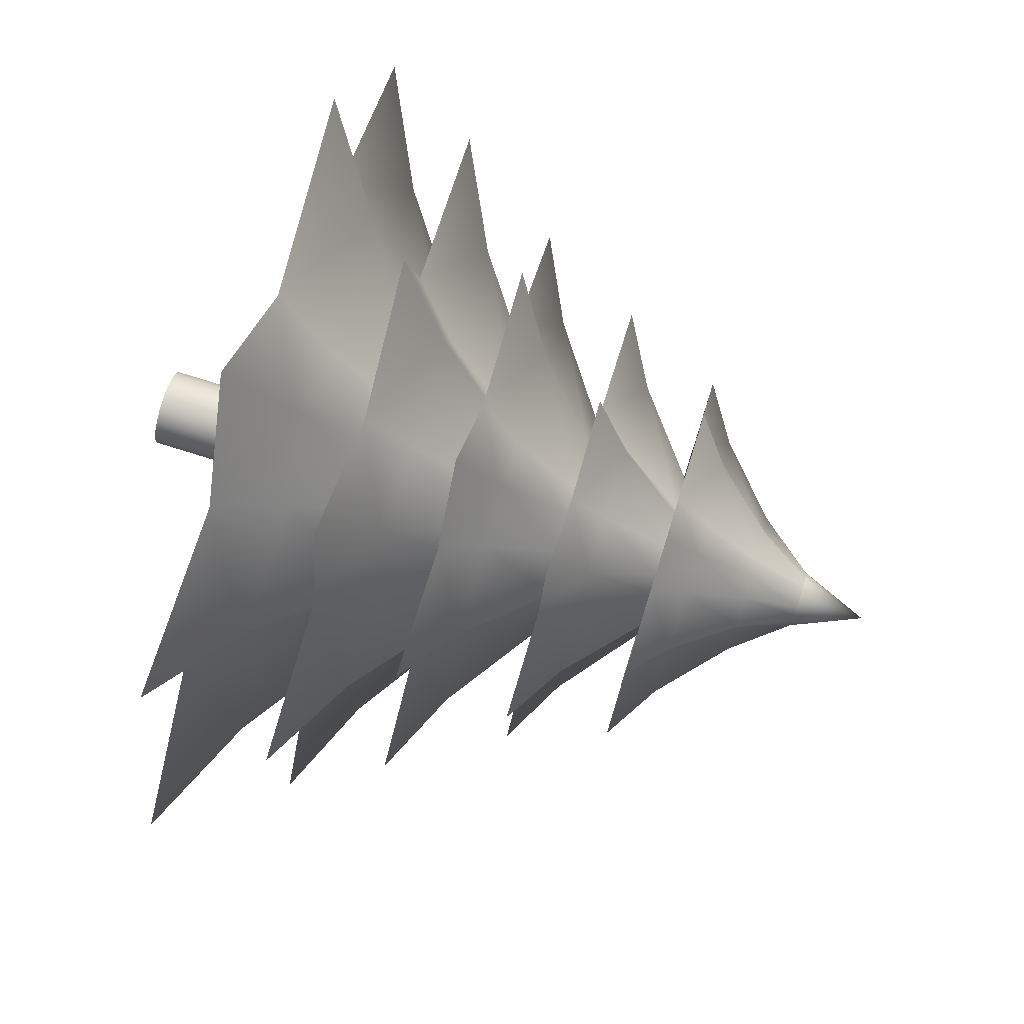
<metadata>
{"format":"obj","ext":"obj","renderer":"f3d","projection":"perspective","resolution":1024,"background":"white","views":[{"elev":79.1,"azim":107.2,"up":"+Z"}]}
</metadata>
<code>
g default
v 0.9519 -1 -1.113
v 0.3011 -1 -0.9238
v -0.1136 -1 -1.46
v -0.4404 -1 -0.8661
v -1.113 -1 -0.9519
v -0.9238 -1 -0.3011
v -1.46 -1 0.1136
v -0.8661 -1 0.4404
v -0.9519 -1 1.113
v -0.3011 -1 0.9238
v 0.1136 -1 1.46
v 0.4404 -1 0.8661
v 1.113 -1 0.9519
v 0.9238 -1 0.3011
v 1.46 -1 -0.1136
v 0.8661 -1 -0.4404
v 0.1423 0.1433 -0.1664
v 0.06784 0.1433 -0.2082
v -0.01699 0.1433 -0.2183
v -0.09922 0.1433 -0.1952
v -0.1664 0.1433 -0.1423
v -0.2082 0.1433 -0.06784
v -0.2183 0.1433 0.01699
v -0.1952 0.1433 0.09922
v -0.1423 0.1433 0.1664
v -0.06784 0.1433 0.2082
v 0.01699 0.1433 0.2183
v 0.09922 0.1433 0.1952
v 0.1664 0.1433 0.1423
v 0.2082 0.1433 0.06784
v 0.2183 0.1433 -0.01699
v 0.1952 0.1433 -0.09922
v 0 -0.7385 0
v 0 0.667 0
v 0.08057 -0.7327 1.035
v -0.2198 -0.7327 0.6745
v -0.6752 -0.7327 0.7891
v -0.6324 -0.7327 0.3215
v -1.035 -0.7327 0.08057
v -0.6745 -0.7327 -0.2198
v -0.7891 -0.7327 -0.6752
v -0.3215 -0.7327 -0.6324
v -0.08057 -0.7327 -1.035
v 0.2198 -0.7327 -0.6745
v 0.6752 -0.7327 -0.7891
v 0.6324 -0.7327 -0.3215
v 1.035 -0.7327 -0.08057
v 0.6745 -0.7327 0.2198
v 0.7891 -0.7327 0.6752
v 0.3215 -0.7327 0.6324
v 0.04219 -0.2752 0.5421
v -0.1265 -0.2752 0.3881
v -0.3535 -0.2752 0.4132
v -0.3639 -0.2752 0.185
v -0.5421 -0.2752 0.04219
v -0.3881 -0.2752 -0.1265
v -0.4132 -0.2752 -0.3535
v -0.185 -0.2752 -0.3639
v -0.04219 -0.2752 -0.5421
v 0.1265 -0.2752 -0.3881
v 0.3535 -0.2752 -0.4132
v 0.3639 -0.2752 -0.185
v 0.5421 -0.2752 -0.04219
v 0.3881 -0.2752 0.1265
v 0.4132 -0.2752 0.3535
v 0.185 -0.2752 0.3639
v 0.4759 -0.827 -0.5563
v 0.1505 -0.827 -0.4619
v -0.0568 -0.827 -0.7299
v -0.2202 -0.827 -0.4331
v -0.5563 -0.827 -0.4759
v -0.4619 -0.827 -0.1505
v -0.7299 -0.827 0.0568
v -0.4331 -0.827 0.2202
v -0.4759 -0.827 0.5563
v -0.1505 -0.827 0.4619
v 0.0568 -0.827 0.7299
v 0.2202 -0.827 0.4331
v 0.5563 -0.827 0.4759
v 0.4619 -0.827 0.1505
v 0.7299 -0.827 -0.0568
v 0.4331 -0.827 -0.2202
g pCylinder1
f 17 18 34
f 18 19 34
f 19 20 34
f 20 21 34
f 21 22 34
f 22 23 34
f 23 24 34
f 24 25 34
f 25 26 34
f 26 27 34
f 27 28 34
f 28 29 34
f 29 30 34
f 30 31 34
f 31 32 34
f 32 17 34
f 36 35 51 52
f 37 36 52 53
f 38 37 53 54
f 39 38 54 55
f 40 39 55 56
f 41 40 56 57
f 42 41 57 58
f 43 42 58 59
f 44 43 59 60
f 45 44 60 61
f 46 45 61 62
f 47 46 62 63
f 48 47 63 64
f 49 48 64 65
f 50 49 65 66
f 35 50 66 51
f 52 51 27 26
f 53 52 26 25
f 54 53 25 24
f 55 54 24 23
f 56 55 23 22
f 57 56 22 21
f 58 57 21 20
f 59 58 20 19
f 60 59 19 18
f 61 60 18 17
f 62 61 17 32
f 63 62 32 31
f 64 63 31 30
f 65 64 30 29
f 66 65 29 28
f 51 66 28 27
f 45 1 2 44
f 2 3 43 44
f 43 3 4 42
f 4 5 41 42
f 41 5 6 40
f 6 7 39 40
f 39 7 8 38
f 8 9 37 38
f 37 9 10 36
f 10 11 35 36
f 35 11 12 50
f 12 13 49 50
f 49 13 14 48
f 14 15 47 48
f 47 15 16 46
f 16 1 45 46
f 67 68 2 1
f 68 69 3 2
f 69 70 4 3
f 70 71 5 4
f 71 72 6 5
f 72 73 7 6
f 73 74 8 7
f 74 75 9 8
f 75 76 10 9
f 76 77 11 10
f 77 78 12 11
f 78 79 13 12
f 79 80 14 13
f 80 81 15 14
f 81 82 16 15
f 82 67 1 16
f 74 73 33
f 75 74 33
f 76 75 33
f 77 76 33
f 78 77 33
f 79 78 33
f 80 79 33
f 81 80 33
f 82 81 33
f 67 82 33
f 68 67 33
f 69 68 33
f 70 69 33
f 71 70 33
f 72 71 33
f 73 72 33
g default
v 1.66 -1.768 -0.6876
v 0.8432 -1.768 -0.8432
v 0.6876 -1.768 -1.66
v 1e-06 -1.768 -1.192
v -0.6876 -1.768 -1.66
v -0.8432 -1.768 -0.8432
v -1.66 -1.768 -0.6876
v -1.192 -1.768 -0
v -1.66 -1.768 0.6876
v -0.8432 -1.768 0.8432
v -0.6876 -1.768 1.66
v -0 -1.768 1.192
v 0.6876 -1.768 1.66
v 0.8432 -1.768 0.8432
v 1.66 -1.768 0.6876
v 1.192 -1.768 0
v 0.2482 -0.5499 -0.1028
v 0.19 -0.5499 -0.19
v 0.1028 -0.5499 -0.2482
v 0 -0.5499 -0.2687
v -0.1028 -0.5499 -0.2482
v -0.19 -0.5499 -0.19
v -0.2482 -0.5499 -0.1028
v -0.2687 -0.5499 -0
v -0.2482 -0.5499 0.1028
v -0.19 -0.5499 0.19
v -0.1028 -0.5499 0.2482
v -0 -0.5499 0.2687
v 0.1028 -0.5499 0.2482
v 0.19 -0.5499 0.19
v 0.2482 -0.5499 0.1028
v 0.2687 -0.5499 0
v 0 -1.489 0
v 0 0.008065 0
v -0.4877 -1.483 1.178
v -0.6157 -1.483 0.6157
v -1.178 -1.483 0.4877
v -0.8707 -1.483 -0
v -1.178 -1.483 -0.4877
v -0.6157 -1.483 -0.6157
v -0.4877 -1.483 -1.178
v 0 -1.483 -0.8707
v 0.4877 -1.483 -1.178
v 0.6157 -1.483 -0.6157
v 1.178 -1.483 -0.4877
v 0.8707 -1.483 0
v 1.178 -1.483 0.4877
v 0.6157 -1.483 0.6157
v 0.4877 -1.483 1.178
v -0 -1.483 0.8707
v -0.2554 -0.9958 0.6165
v -0.3542 -0.9958 0.3542
v -0.6165 -0.9958 0.2554
v -0.501 -0.9958 -0
v -0.6165 -0.9958 -0.2554
v -0.3542 -0.9958 -0.3542
v -0.2554 -0.9958 -0.6165
v 0 -0.9958 -0.501
v 0.2554 -0.9958 -0.6165
v 0.3542 -0.9958 -0.3542
v 0.6165 -0.9958 -0.2554
v 0.501 -0.9958 0
v 0.6165 -0.9958 0.2554
v 0.3542 -0.9958 0.3542
v 0.2554 -0.9958 0.6165
v -0 -0.9958 0.501
v 0.8301 -1.584 -0.3438
v 0.4216 -1.584 -0.4216
v 0.3438 -1.584 -0.8301
v 0 -1.584 -0.5962
v -0.3438 -1.584 -0.8301
v -0.4216 -1.584 -0.4216
v -0.8301 -1.584 -0.3438
v -0.5962 -1.584 -0
v -0.8301 -1.584 0.3438
v -0.4216 -1.584 0.4216
v -0.3438 -1.584 0.8301
v -0 -1.584 0.5962
v 0.3438 -1.584 0.8301
v 0.4216 -1.584 0.4216
v 0.8301 -1.584 0.3438
v 0.5962 -1.584 0
g pCylinder2
f 99 100 116
f 100 101 116
f 101 102 116
f 102 103 116
f 103 104 116
f 104 105 116
f 105 106 116
f 106 107 116
f 107 108 116
f 108 109 116
f 109 110 116
f 110 111 116
f 111 112 116
f 112 113 116
f 113 114 116
f 114 99 116
f 118 117 133 134
f 119 118 134 135
f 120 119 135 136
f 121 120 136 137
f 122 121 137 138
f 123 122 138 139
f 124 123 139 140
f 125 124 140 141
f 126 125 141 142
f 127 126 142 143
f 128 127 143 144
f 129 128 144 145
f 130 129 145 146
f 131 130 146 147
f 132 131 147 148
f 117 132 148 133
f 134 133 109 108
f 135 134 108 107
f 136 135 107 106
f 137 136 106 105
f 138 137 105 104
f 139 138 104 103
f 140 139 103 102
f 141 140 102 101
f 142 141 101 100
f 143 142 100 99
f 144 143 99 114
f 145 144 114 113
f 146 145 113 112
f 147 146 112 111
f 148 147 111 110
f 133 148 110 109
f 127 83 84 126
f 84 85 125 126
f 125 85 86 124
f 86 87 123 124
f 123 87 88 122
f 88 89 121 122
f 121 89 90 120
f 90 91 119 120
f 119 91 92 118
f 92 93 117 118
f 117 93 94 132
f 94 95 131 132
f 131 95 96 130
f 96 97 129 130
f 129 97 98 128
f 98 83 127 128
f 149 150 84 83
f 150 151 85 84
f 151 152 86 85
f 152 153 87 86
f 153 154 88 87
f 154 155 89 88
f 155 156 90 89
f 156 157 91 90
f 157 158 92 91
f 158 159 93 92
f 159 160 94 93
f 160 161 95 94
f 161 162 96 95
f 162 163 97 96
f 163 164 98 97
f 164 149 83 98
f 156 155 115
f 157 156 115
f 158 157 115
f 159 158 115
f 160 159 115
f 161 160 115
f 162 161 115
f 163 162 115
f 164 163 115
f 149 164 115
f 150 149 115
f 151 150 115
f 152 151 115
f 153 152 115
f 154 153 115
f 155 154 115
g default
v 1.452 -2.607 -1.697
v 0.4592 -2.607 -1.409
v -0.1732 -2.607 -2.226
v -0.6716 -2.607 -1.321
v -1.697 -2.607 -1.452
v -1.409 -2.607 -0.4592
v -2.226 -2.607 0.1732
v -1.321 -2.607 0.6716
v -1.452 -2.607 1.697
v -0.4592 -2.607 1.409
v 0.1732 -2.607 2.226
v 0.6716 -2.607 1.321
v 1.697 -2.607 1.452
v 1.409 -2.607 0.4592
v 2.226 -2.607 -0.1732
v 1.321 -2.607 -0.6716
v 0.2171 -1.257 -0.2537
v 0.1035 -1.257 -0.3175
v -0.02591 -1.257 -0.3329
v -0.1513 -1.257 -0.2977
v -0.2537 -1.257 -0.2171
v -0.3175 -1.257 -0.1035
v -0.3329 -1.257 0.02591
v -0.2977 -1.257 0.1513
v -0.2171 -1.257 0.2537
v -0.1035 -1.257 0.3175
v 0.02591 -1.257 0.3329
v 0.1513 -1.257 0.2977
v 0.2537 -1.257 0.2171
v 0.3175 -1.257 0.1035
v 0.3329 -1.257 -0.02591
v 0.2977 -1.257 -0.1513
v 0 -2.298 0
v 0 -0.6384 0
v 0.1229 -2.292 1.579
v -0.3353 -2.292 1.029
v -1.03 -2.292 1.203
v -0.9645 -2.292 0.4904
v -1.579 -2.292 0.1229
v -1.029 -2.292 -0.3353
v -1.203 -2.292 -1.03
v -0.4904 -2.292 -0.9645
v -0.1229 -2.292 -1.579
v 0.3353 -2.292 -1.029
v 1.03 -2.292 -1.203
v 0.9645 -2.292 -0.4904
v 1.579 -2.292 -0.1229
v 1.029 -2.292 0.3353
v 1.203 -2.292 1.03
v 0.4904 -2.292 0.9645
v 0.06434 -1.751 0.8268
v -0.1929 -1.751 0.5919
v -0.5391 -1.751 0.6301
v -0.555 -1.751 0.2822
v -0.8268 -1.751 0.06434
v -0.5919 -1.751 -0.1929
v -0.6301 -1.751 -0.5391
v -0.2822 -1.751 -0.555
v -0.06434 -1.751 -0.8268
v 0.1929 -1.751 -0.5919
v 0.5391 -1.751 -0.6301
v 0.555 -1.751 -0.2822
v 0.8268 -1.751 -0.06434
v 0.5919 -1.751 0.1929
v 0.6301 -1.751 0.5391
v 0.2822 -1.751 0.555
v 0.7259 -2.403 -0.8484
v 0.2296 -2.403 -0.7045
v -0.08662 -2.403 -1.113
v -0.3358 -2.403 -0.6605
v -0.8484 -2.403 -0.7259
v -0.7045 -2.403 -0.2296
v -1.113 -2.403 0.08662
v -0.6605 -2.403 0.3358
v -0.7259 -2.403 0.8484
v -0.2296 -2.403 0.7045
v 0.08662 -2.403 1.113
v 0.3358 -2.403 0.6605
v 0.8484 -2.403 0.7259
v 0.7045 -2.403 0.2296
v 1.113 -2.403 -0.08662
v 0.6605 -2.403 -0.3358
g pCylinder3
f 181 182 198
f 182 183 198
f 183 184 198
f 184 185 198
f 185 186 198
f 186 187 198
f 187 188 198
f 188 189 198
f 189 190 198
f 190 191 198
f 191 192 198
f 192 193 198
f 193 194 198
f 194 195 198
f 195 196 198
f 196 181 198
f 200 199 215 216
f 201 200 216 217
f 202 201 217 218
f 203 202 218 219
f 204 203 219 220
f 205 204 220 221
f 206 205 221 222
f 207 206 222 223
f 208 207 223 224
f 209 208 224 225
f 210 209 225 226
f 211 210 226 227
f 212 211 227 228
f 213 212 228 229
f 214 213 229 230
f 199 214 230 215
f 216 215 191 190
f 217 216 190 189
f 218 217 189 188
f 219 218 188 187
f 220 219 187 186
f 221 220 186 185
f 222 221 185 184
f 223 222 184 183
f 224 223 183 182
f 225 224 182 181
f 226 225 181 196
f 227 226 196 195
f 228 227 195 194
f 229 228 194 193
f 230 229 193 192
f 215 230 192 191
f 209 165 166 208
f 166 167 207 208
f 207 167 168 206
f 168 169 205 206
f 205 169 170 204
f 170 171 203 204
f 203 171 172 202
f 172 173 201 202
f 201 173 174 200
f 174 175 199 200
f 199 175 176 214
f 176 177 213 214
f 213 177 178 212
f 178 179 211 212
f 211 179 180 210
f 180 165 209 210
f 231 232 166 165
f 232 233 167 166
f 233 234 168 167
f 234 235 169 168
f 235 236 170 169
f 236 237 171 170
f 237 238 172 171
f 238 239 173 172
f 239 240 174 173
f 240 241 175 174
f 241 242 176 175
f 242 243 177 176
f 243 244 178 177
f 244 245 179 178
f 245 246 180 179
f 246 231 165 180
f 238 237 197
f 239 238 197
f 240 239 197
f 241 240 197
f 242 241 197
f 243 242 197
f 244 243 197
f 245 244 197
f 246 245 197
f 231 246 197
f 232 231 197
f 233 232 197
f 234 233 197
f 235 234 197
f 236 235 197
f 237 236 197
g default
v 2.541 -3.373 -1.052
v 1.29 -3.373 -1.29
v 1.052 -3.373 -2.541
v 1e-06 -3.373 -1.825
v -1.052 -3.373 -2.541
v -1.29 -3.373 -1.29
v -2.541 -3.373 -1.052
v -1.825 -3.373 -1e-06
v -2.541 -3.373 1.052
v -1.29 -3.373 1.29
v -1.052 -3.373 2.541
v -0 -3.373 1.825
v 1.052 -3.373 2.541
v 1.29 -3.373 1.29
v 2.541 -3.373 1.052
v 1.825 -3.373 0
v 0.3799 -1.756 -0.1574
v 0.2908 -1.756 -0.2908
v 0.1574 -1.756 -0.3799
v 0 -1.756 -0.4112
v -0.1574 -1.756 -0.3799
v -0.2908 -1.756 -0.2908
v -0.3799 -1.756 -0.1574
v -0.4112 -1.756 -0
v -0.3799 -1.756 0.1574
v -0.2908 -1.756 0.2908
v -0.1574 -1.756 0.3799
v -0 -1.756 0.4112
v 0.1574 -1.756 0.3799
v 0.2908 -1.756 0.2908
v 0.3799 -1.756 0.1574
v 0.4112 -1.756 0
v 0 -3.003 0
v 0 -1.016 0
v -0.7465 -2.995 1.802
v -0.9422 -2.995 0.9422
v -1.802 -2.995 0.7465
v -1.333 -2.995 -0
v -1.802 -2.995 -0.7465
v -0.9422 -2.995 -0.9422
v -0.7464 -2.995 -1.802
v 1e-06 -2.995 -1.333
v 0.7465 -2.995 -1.802
v 0.9422 -2.995 -0.9422
v 1.802 -2.995 -0.7464
v 1.333 -2.995 0
v 1.802 -2.995 0.7465
v 0.9422 -2.995 0.9422
v 0.7465 -2.995 1.802
v -0 -2.995 1.333
v -0.3908 -2.348 0.9436
v -0.5422 -2.348 0.5422
v -0.9436 -2.348 0.3908
v -0.7667 -2.348 -0
v -0.9436 -2.348 -0.3908
v -0.5422 -2.348 -0.5422
v -0.3908 -2.348 -0.9436
v 0 -2.348 -0.7667
v 0.3908 -2.348 -0.9436
v 0.5422 -2.348 -0.5422
v 0.9436 -2.348 -0.3908
v 0.7667 -2.348 0
v 0.9436 -2.348 0.3908
v 0.5422 -2.348 0.5422
v 0.3908 -2.348 0.9436
v -0 -2.348 0.7667
v 1.27 -3.128 -0.5262
v 0.6452 -3.128 -0.6452
v 0.5262 -3.128 -1.27
v 0 -3.128 -0.9125
v -0.5262 -3.128 -1.27
v -0.6452 -3.128 -0.6452
v -1.27 -3.128 -0.5262
v -0.9125 -3.128 -0
v -1.27 -3.128 0.5262
v -0.6452 -3.128 0.6452
v -0.5262 -3.128 1.27
v -0 -3.128 0.9125
v 0.5262 -3.128 1.27
v 0.6452 -3.128 0.6452
v 1.27 -3.128 0.5262
v 0.9125 -3.128 0
g pCylinder4
f 263 264 280
f 264 265 280
f 265 266 280
f 266 267 280
f 267 268 280
f 268 269 280
f 269 270 280
f 270 271 280
f 271 272 280
f 272 273 280
f 273 274 280
f 274 275 280
f 275 276 280
f 276 277 280
f 277 278 280
f 278 263 280
f 282 281 297 298
f 283 282 298 299
f 284 283 299 300
f 285 284 300 301
f 286 285 301 302
f 287 286 302 303
f 288 287 303 304
f 289 288 304 305
f 290 289 305 306
f 291 290 306 307
f 292 291 307 308
f 293 292 308 309
f 294 293 309 310
f 295 294 310 311
f 296 295 311 312
f 281 296 312 297
f 298 297 273 272
f 299 298 272 271
f 300 299 271 270
f 301 300 270 269
f 302 301 269 268
f 303 302 268 267
f 304 303 267 266
f 305 304 266 265
f 306 305 265 264
f 307 306 264 263
f 308 307 263 278
f 309 308 278 277
f 310 309 277 276
f 311 310 276 275
f 312 311 275 274
f 297 312 274 273
f 291 247 248 290
f 248 249 289 290
f 289 249 250 288
f 250 251 287 288
f 287 251 252 286
f 252 253 285 286
f 285 253 254 284
f 254 255 283 284
f 283 255 256 282
f 256 257 281 282
f 281 257 258 296
f 258 259 295 296
f 295 259 260 294
f 260 261 293 294
f 293 261 262 292
f 262 247 291 292
f 313 314 248 247
f 314 315 249 248
f 315 316 250 249
f 316 317 251 250
f 317 318 252 251
f 318 319 253 252
f 319 320 254 253
f 320 321 255 254
f 321 322 256 255
f 322 323 257 256
f 323 324 258 257
f 324 325 259 258
f 325 326 260 259
f 326 327 261 260
f 327 328 262 261
f 328 313 247 262
f 320 319 279
f 321 320 279
f 322 321 279
f 323 322 279
f 324 323 279
f 325 324 279
f 326 325 279
f 327 326 279
f 328 327 279
f 313 328 279
f 314 313 279
f 315 314 279
f 316 315 279
f 317 316 279
f 318 317 279
f 319 318 279
g default
v 2.094 -4.239 -2.447
v 0.6623 -4.239 -2.032
v -0.2499 -4.239 -3.211
v -0.9688 -4.239 -1.905
v -2.447 -4.239 -2.094
v -2.032 -4.239 -0.6623
v -3.211 -4.239 0.2499
v -1.905 -4.239 0.9688
v -2.094 -4.239 2.447
v -0.6623 -4.239 2.032
v 0.2499 -4.239 3.211
v 0.9688 -4.239 1.905
v 2.447 -4.239 2.094
v 2.032 -4.239 0.6623
v 3.211 -4.239 -0.2499
v 1.905 -4.239 -0.9688
v 0.3131 -2.281 -0.366
v 0.1492 -2.281 -0.4579
v -0.03737 -2.281 -0.4802
v -0.2183 -2.281 -0.4293
v -0.366 -2.281 -0.3131
v -0.4579 -2.281 -0.1492
v -0.4802 -2.281 0.03737
v -0.4293 -2.281 0.2183
v -0.3131 -2.281 0.366
v -0.1492 -2.281 0.4579
v 0.03737 -2.281 0.4802
v 0.2183 -2.281 0.4293
v 0.366 -2.281 0.3131
v 0.4579 -2.281 0.1492
v 0.4802 -2.281 -0.03737
v 0.4293 -2.281 -0.2183
v 0 -3.791 0
v 0 -1.385 0
v 0.1772 -3.781 2.278
v -0.4836 -3.781 1.484
v -1.485 -3.781 1.736
v -1.391 -3.781 0.7073
v -2.278 -3.781 0.1772
v -1.484 -3.781 -0.4836
v -1.736 -3.781 -1.485
v -0.7073 -3.781 -1.391
v -0.1772 -3.781 -2.278
v 0.4836 -3.781 -1.484
v 1.485 -3.781 -1.736
v 1.391 -3.781 -0.7073
v 2.278 -3.781 -0.1772
v 1.484 -3.781 0.4836
v 1.736 -3.781 1.485
v 0.7073 -3.781 1.391
v 0.09281 -2.998 1.193
v -0.2783 -2.998 0.8538
v -0.7777 -2.998 0.9089
v -0.8005 -2.998 0.407
v -1.193 -2.998 0.0928
v -0.8538 -2.998 -0.2783
v -0.9089 -2.998 -0.7777
v -0.407 -2.998 -0.8005
v -0.0928 -2.998 -1.193
v 0.2783 -2.998 -0.8538
v 0.7777 -2.998 -0.9089
v 0.8005 -2.998 -0.407
v 1.193 -2.998 -0.09281
v 0.8538 -2.998 0.2783
v 0.9089 -2.998 0.7777
v 0.407 -2.998 0.8005
v 1.047 -3.943 -1.224
v 0.3312 -3.943 -1.016
v -0.1249 -3.943 -1.606
v -0.4844 -3.943 -0.9527
v -1.224 -3.943 -1.047
v -1.016 -3.943 -0.3312
v -1.606 -3.943 0.1249
v -0.9527 -3.943 0.4844
v -1.047 -3.943 1.224
v -0.3312 -3.943 1.016
v 0.1249 -3.943 1.606
v 0.4844 -3.943 0.9527
v 1.224 -3.943 1.047
v 1.016 -3.943 0.3312
v 1.606 -3.943 -0.1249
v 0.9527 -3.943 -0.4844
g pCylinder5
f 345 346 362
f 346 347 362
f 347 348 362
f 348 349 362
f 349 350 362
f 350 351 362
f 351 352 362
f 352 353 362
f 353 354 362
f 354 355 362
f 355 356 362
f 356 357 362
f 357 358 362
f 358 359 362
f 359 360 362
f 360 345 362
f 364 363 379 380
f 365 364 380 381
f 366 365 381 382
f 367 366 382 383
f 368 367 383 384
f 369 368 384 385
f 370 369 385 386
f 371 370 386 387
f 372 371 387 388
f 373 372 388 389
f 374 373 389 390
f 375 374 390 391
f 376 375 391 392
f 377 376 392 393
f 378 377 393 394
f 363 378 394 379
f 380 379 355 354
f 381 380 354 353
f 382 381 353 352
f 383 382 352 351
f 384 383 351 350
f 385 384 350 349
f 386 385 349 348
f 387 386 348 347
f 388 387 347 346
f 389 388 346 345
f 390 389 345 360
f 391 390 360 359
f 392 391 359 358
f 393 392 358 357
f 394 393 357 356
f 379 394 356 355
f 373 329 330 372
f 330 331 371 372
f 371 331 332 370
f 332 333 369 370
f 369 333 334 368
f 334 335 367 368
f 367 335 336 366
f 336 337 365 366
f 365 337 338 364
f 338 339 363 364
f 363 339 340 378
f 340 341 377 378
f 377 341 342 376
f 342 343 375 376
f 375 343 344 374
f 344 329 373 374
f 395 396 330 329
f 396 397 331 330
f 397 398 332 331
f 398 399 333 332
f 399 400 334 333
f 400 401 335 334
f 401 402 336 335
f 402 403 337 336
f 403 404 338 337
f 404 405 339 338
f 405 406 340 339
f 406 407 341 340
f 407 408 342 341
f 408 409 343 342
f 409 410 344 343
f 410 395 329 344
f 402 401 361
f 403 402 361
f 404 403 361
f 405 404 361
f 406 405 361
f 407 406 361
f 408 407 361
f 409 408 361
f 410 409 361
f 395 410 361
f 396 395 361
f 397 396 361
f 398 397 361
f 399 398 361
f 400 399 361
f 401 400 361
g default
v 0.2856 -5.144 -0.09281
v 0.243 -5.144 -0.1765
v 0.1765 -5.144 -0.243
v 0.09281 -5.144 -0.2856
v 0 -5.144 -0.3003
v -0.09281 -5.144 -0.2856
v -0.1765 -5.144 -0.243
v -0.243 -5.144 -0.1765
v -0.2856 -5.144 -0.09281
v -0.3003 -5.144 0
v -0.2856 -5.144 0.09281
v -0.243 -5.144 0.1765
v -0.1765 -5.144 0.243
v -0.09281 -5.144 0.2856
v -0 -5.144 0.3003
v 0.09281 -5.144 0.2856
v 0.1765 -5.144 0.243
v 0.243 -5.144 0.1765
v 0.2856 -5.144 0.09281
v 0.3003 -5.144 0
v 0.2856 -3.562 -0.09281
v 0.243 -3.562 -0.1765
v 0.1765 -3.562 -0.243
v 0.09281 -3.562 -0.2856
v 0 -3.562 -0.3003
v -0.09281 -3.562 -0.2856
v -0.1765 -3.562 -0.243
v -0.243 -3.562 -0.1765
v -0.2856 -3.562 -0.09281
v -0.3003 -3.562 0
v -0.2856 -3.562 0.09281
v -0.243 -3.562 0.1765
v -0.1765 -3.562 0.243
v -0.09281 -3.562 0.2856
v -0 -3.562 0.3003
v 0.09281 -3.562 0.2856
v 0.1765 -3.562 0.243
v 0.243 -3.562 0.1765
v 0.2856 -3.562 0.09281
v 0.3003 -3.562 0
v 0 -5.144 0
v 0 -3.562 0
g pCylinder6
f 411 412 432 431
f 412 413 433 432
f 413 414 434 433
f 414 415 435 434
f 415 416 436 435
f 416 417 437 436
f 417 418 438 437
f 418 419 439 438
f 419 420 440 439
f 420 421 441 440
f 421 422 442 441
f 422 423 443 442
f 423 424 444 443
f 424 425 445 444
f 425 426 446 445
f 426 427 447 446
f 427 428 448 447
f 428 429 449 448
f 429 430 450 449
f 430 411 431 450
f 412 411 451
f 413 412 451
f 414 413 451
f 415 414 451
f 416 415 451
f 417 416 451
f 418 417 451
f 419 418 451
f 420 419 451
f 421 420 451
f 422 421 451
f 423 422 451
f 424 423 451
f 425 424 451
f 426 425 451
f 427 426 451
f 428 427 451
f 429 428 451
f 430 429 451
f 411 430 451
f 431 432 452
f 432 433 452
f 433 434 452
f 434 435 452
f 435 436 452
f 436 437 452
f 437 438 452
f 438 439 452
f 439 440 452
f 440 441 452
f 441 442 452
f 442 443 452
f 443 444 452
f 444 445 452
f 445 446 452
f 446 447 452
f 447 448 452
f 448 449 452
f 449 450 452
f 450 431 452

</code>
